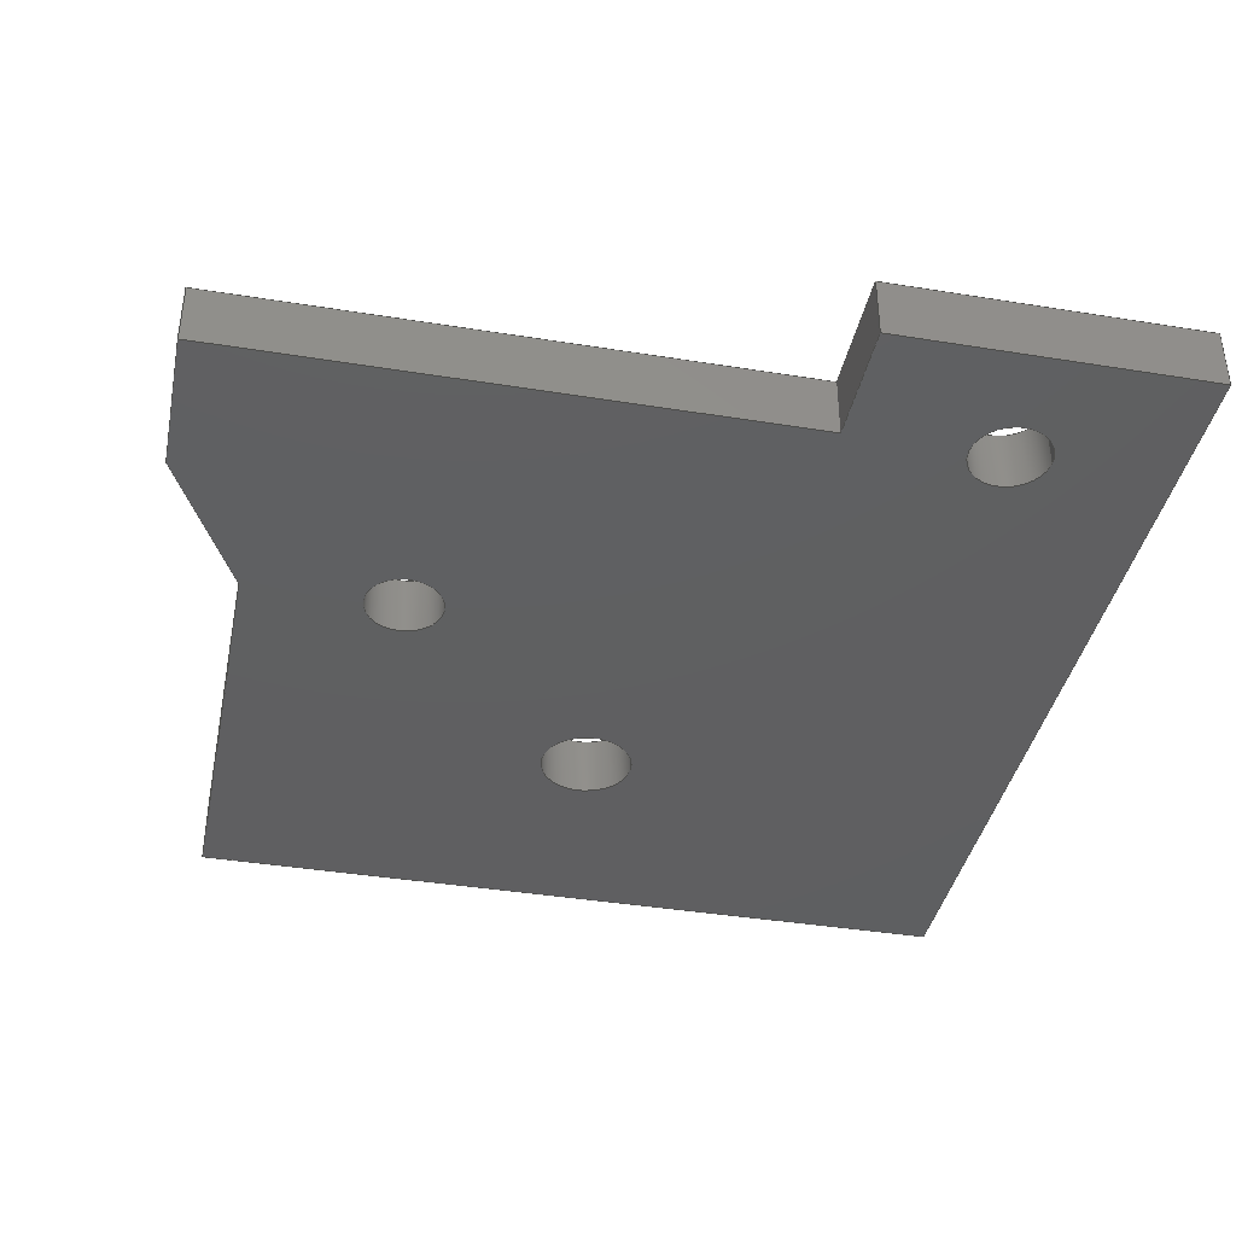
<metadata>
{"format":"step","ext":"step","renderer":"f3d","projection":"perspective","resolution":1024,"background":"white","views":[{"elev":-39.2,"azim":168.5,"up":"+Z"}]}
</metadata>
<code>
ISO-10303-21;
DATA;
#1=MECHANICAL_DESIGN_GEOMETRIC_PRESENTATION_REPRESENTATION('',(#4),#456);
#2=SHAPE_REPRESENTATION_RELATIONSHIP('SRR','None',#463,#3);
#3=ADVANCED_BREP_SHAPE_REPRESENTATION('',(#5),#455);
#4=STYLED_ITEM('',(#472),#5);
#5=MANIFOLD_SOLID_BREP('Body1',#272);
#6=FACE_BOUND('',#50,.T.);
#7=FACE_BOUND('',#51,.T.);
#8=FACE_BOUND('',#52,.T.);
#9=FACE_BOUND('',#54,.T.);
#10=FACE_BOUND('',#55,.T.);
#11=FACE_BOUND('',#56,.T.);
#12=PLANE('',#295);
#13=PLANE('',#296);
#14=PLANE('',#297);
#15=PLANE('',#298);
#16=PLANE('',#299);
#17=PLANE('',#300);
#18=PLANE('',#301);
#19=PLANE('',#302);
#20=PLANE('',#303);
#21=PLANE('',#304);
#22=PLANE('',#305);
#23=FACE_OUTER_BOUND('',#37,.T.);
#24=FACE_OUTER_BOUND('',#38,.T.);
#25=FACE_OUTER_BOUND('',#39,.T.);
#26=FACE_OUTER_BOUND('',#40,.T.);
#27=FACE_OUTER_BOUND('',#41,.T.);
#28=FACE_OUTER_BOUND('',#42,.T.);
#29=FACE_OUTER_BOUND('',#43,.T.);
#30=FACE_OUTER_BOUND('',#44,.T.);
#31=FACE_OUTER_BOUND('',#45,.T.);
#32=FACE_OUTER_BOUND('',#46,.T.);
#33=FACE_OUTER_BOUND('',#47,.T.);
#34=FACE_OUTER_BOUND('',#48,.T.);
#35=FACE_OUTER_BOUND('',#49,.T.);
#36=FACE_OUTER_BOUND('',#53,.T.);
#37=EDGE_LOOP('',(#183,#184,#185,#186));
#38=EDGE_LOOP('',(#187,#188,#189,#190));
#39=EDGE_LOOP('',(#191,#192,#193,#194));
#40=EDGE_LOOP('',(#195,#196,#197,#198));
#41=EDGE_LOOP('',(#199,#200,#201,#202));
#42=EDGE_LOOP('',(#203,#204,#205,#206));
#43=EDGE_LOOP('',(#207,#208,#209,#210));
#44=EDGE_LOOP('',(#211,#212,#213,#214));
#45=EDGE_LOOP('',(#215,#216,#217,#218));
#46=EDGE_LOOP('',(#219,#220,#221,#222));
#47=EDGE_LOOP('',(#223,#224,#225,#226));
#48=EDGE_LOOP('',(#227,#228,#229,#230));
#49=EDGE_LOOP('',(#231,#232,#233,#234,#235,#236,#237,#238,#239));
#50=EDGE_LOOP('',(#240));
#51=EDGE_LOOP('',(#241));
#52=EDGE_LOOP('',(#242));
#53=EDGE_LOOP('',(#243,#244,#245,#246,#247,#248,#249,#250,#251));
#54=EDGE_LOOP('',(#252));
#55=EDGE_LOOP('',(#253));
#56=EDGE_LOOP('',(#254));
#57=LINE('',#383,#87);
#58=LINE('',#389,#88);
#59=LINE('',#395,#89);
#60=LINE('',#400,#90);
#61=LINE('',#402,#91);
#62=LINE('',#404,#92);
#63=LINE('',#405,#93);
#64=LINE('',#408,#94);
#65=LINE('',#410,#95);
#66=LINE('',#411,#96);
#67=LINE('',#414,#97);
#68=LINE('',#416,#98);
#69=LINE('',#417,#99);
#70=LINE('',#420,#100);
#71=LINE('',#422,#101);
#72=LINE('',#423,#102);
#73=LINE('',#426,#103);
#74=LINE('',#428,#104);
#75=LINE('',#429,#105);
#76=LINE('',#432,#106);
#77=LINE('',#434,#107);
#78=LINE('',#435,#108);
#79=LINE('',#438,#109);
#80=LINE('',#440,#110);
#81=LINE('',#441,#111);
#82=LINE('',#444,#112);
#83=LINE('',#446,#113);
#84=LINE('',#447,#114);
#85=LINE('',#449,#115);
#86=LINE('',#450,#116);
#87=VECTOR('',#312,0.15);
#88=VECTOR('',#319,0.125);
#89=VECTOR('',#326,0.125);
#90=VECTOR('',#331,1);
#91=VECTOR('',#332,1);
#92=VECTOR('',#333,1);
#93=VECTOR('',#334,1);
#94=VECTOR('',#337,1);
#95=VECTOR('',#338,1);
#96=VECTOR('',#339,1);
#97=VECTOR('',#342,1);
#98=VECTOR('',#343,1);
#99=VECTOR('',#344,1);
#100=VECTOR('',#347,1);
#101=VECTOR('',#348,1);
#102=VECTOR('',#349,1);
#103=VECTOR('',#352,1);
#104=VECTOR('',#353,1);
#105=VECTOR('',#354,1);
#106=VECTOR('',#357,1);
#107=VECTOR('',#358,1);
#108=VECTOR('',#359,1);
#109=VECTOR('',#362,1);
#110=VECTOR('',#363,1);
#111=VECTOR('',#364,1);
#112=VECTOR('',#367,1);
#113=VECTOR('',#368,1);
#114=VECTOR('',#369,1);
#115=VECTOR('',#372,1);
#116=VECTOR('',#373,1);
#117=CIRCLE('',#287,0.15);
#118=CIRCLE('',#288,0.15);
#119=CIRCLE('',#290,0.125);
#120=CIRCLE('',#291,0.125);
#121=CIRCLE('',#293,0.125);
#122=CIRCLE('',#294,0.125);
#123=VERTEX_POINT('',#380);
#124=VERTEX_POINT('',#382);
#125=VERTEX_POINT('',#386);
#126=VERTEX_POINT('',#388);
#127=VERTEX_POINT('',#392);
#128=VERTEX_POINT('',#394);
#129=VERTEX_POINT('',#398);
#130=VERTEX_POINT('',#399);
#131=VERTEX_POINT('',#401);
#132=VERTEX_POINT('',#403);
#133=VERTEX_POINT('',#407);
#134=VERTEX_POINT('',#409);
#135=VERTEX_POINT('',#413);
#136=VERTEX_POINT('',#415);
#137=VERTEX_POINT('',#419);
#138=VERTEX_POINT('',#421);
#139=VERTEX_POINT('',#425);
#140=VERTEX_POINT('',#427);
#141=VERTEX_POINT('',#431);
#142=VERTEX_POINT('',#433);
#143=VERTEX_POINT('',#437);
#144=VERTEX_POINT('',#439);
#145=VERTEX_POINT('',#443);
#146=VERTEX_POINT('',#445);
#147=EDGE_CURVE('',#123,#123,#117,.T.);
#148=EDGE_CURVE('',#123,#124,#57,.T.);
#149=EDGE_CURVE('',#124,#124,#118,.T.);
#150=EDGE_CURVE('',#125,#125,#119,.T.);
#151=EDGE_CURVE('',#125,#126,#58,.T.);
#152=EDGE_CURVE('',#126,#126,#120,.T.);
#153=EDGE_CURVE('',#127,#127,#121,.T.);
#154=EDGE_CURVE('',#127,#128,#59,.T.);
#155=EDGE_CURVE('',#128,#128,#122,.T.);
#156=EDGE_CURVE('',#129,#130,#60,.T.);
#157=EDGE_CURVE('',#129,#131,#61,.T.);
#158=EDGE_CURVE('',#132,#131,#62,.T.);
#159=EDGE_CURVE('',#130,#132,#63,.T.);
#160=EDGE_CURVE('',#130,#133,#64,.T.);
#161=EDGE_CURVE('',#134,#132,#65,.T.);
#162=EDGE_CURVE('',#133,#134,#66,.T.);
#163=EDGE_CURVE('',#133,#135,#67,.T.);
#164=EDGE_CURVE('',#136,#134,#68,.T.);
#165=EDGE_CURVE('',#135,#136,#69,.T.);
#166=EDGE_CURVE('',#135,#137,#70,.T.);
#167=EDGE_CURVE('',#138,#136,#71,.T.);
#168=EDGE_CURVE('',#137,#138,#72,.T.);
#169=EDGE_CURVE('',#137,#139,#73,.T.);
#170=EDGE_CURVE('',#140,#138,#74,.T.);
#171=EDGE_CURVE('',#139,#140,#75,.T.);
#172=EDGE_CURVE('',#139,#141,#76,.T.);
#173=EDGE_CURVE('',#142,#140,#77,.T.);
#174=EDGE_CURVE('',#141,#142,#78,.T.);
#175=EDGE_CURVE('',#141,#143,#79,.T.);
#176=EDGE_CURVE('',#144,#142,#80,.T.);
#177=EDGE_CURVE('',#143,#144,#81,.T.);
#178=EDGE_CURVE('',#143,#145,#82,.T.);
#179=EDGE_CURVE('',#146,#144,#83,.T.);
#180=EDGE_CURVE('',#145,#146,#84,.T.);
#181=EDGE_CURVE('',#145,#129,#85,.T.);
#182=EDGE_CURVE('',#131,#146,#86,.T.);
#183=ORIENTED_EDGE('',*,*,#147,.F.);
#184=ORIENTED_EDGE('',*,*,#148,.T.);
#185=ORIENTED_EDGE('',*,*,#149,.T.);
#186=ORIENTED_EDGE('',*,*,#148,.F.);
#187=ORIENTED_EDGE('',*,*,#150,.F.);
#188=ORIENTED_EDGE('',*,*,#151,.T.);
#189=ORIENTED_EDGE('',*,*,#152,.T.);
#190=ORIENTED_EDGE('',*,*,#151,.F.);
#191=ORIENTED_EDGE('',*,*,#153,.F.);
#192=ORIENTED_EDGE('',*,*,#154,.T.);
#193=ORIENTED_EDGE('',*,*,#155,.T.);
#194=ORIENTED_EDGE('',*,*,#154,.F.);
#195=ORIENTED_EDGE('',*,*,#156,.F.);
#196=ORIENTED_EDGE('',*,*,#157,.T.);
#197=ORIENTED_EDGE('',*,*,#158,.F.);
#198=ORIENTED_EDGE('',*,*,#159,.F.);
#199=ORIENTED_EDGE('',*,*,#160,.F.);
#200=ORIENTED_EDGE('',*,*,#159,.T.);
#201=ORIENTED_EDGE('',*,*,#161,.F.);
#202=ORIENTED_EDGE('',*,*,#162,.F.);
#203=ORIENTED_EDGE('',*,*,#163,.F.);
#204=ORIENTED_EDGE('',*,*,#162,.T.);
#205=ORIENTED_EDGE('',*,*,#164,.F.);
#206=ORIENTED_EDGE('',*,*,#165,.F.);
#207=ORIENTED_EDGE('',*,*,#166,.F.);
#208=ORIENTED_EDGE('',*,*,#165,.T.);
#209=ORIENTED_EDGE('',*,*,#167,.F.);
#210=ORIENTED_EDGE('',*,*,#168,.F.);
#211=ORIENTED_EDGE('',*,*,#169,.F.);
#212=ORIENTED_EDGE('',*,*,#168,.T.);
#213=ORIENTED_EDGE('',*,*,#170,.F.);
#214=ORIENTED_EDGE('',*,*,#171,.F.);
#215=ORIENTED_EDGE('',*,*,#172,.F.);
#216=ORIENTED_EDGE('',*,*,#171,.T.);
#217=ORIENTED_EDGE('',*,*,#173,.F.);
#218=ORIENTED_EDGE('',*,*,#174,.F.);
#219=ORIENTED_EDGE('',*,*,#175,.F.);
#220=ORIENTED_EDGE('',*,*,#174,.T.);
#221=ORIENTED_EDGE('',*,*,#176,.F.);
#222=ORIENTED_EDGE('',*,*,#177,.F.);
#223=ORIENTED_EDGE('',*,*,#178,.F.);
#224=ORIENTED_EDGE('',*,*,#177,.T.);
#225=ORIENTED_EDGE('',*,*,#179,.F.);
#226=ORIENTED_EDGE('',*,*,#180,.F.);
#227=ORIENTED_EDGE('',*,*,#181,.F.);
#228=ORIENTED_EDGE('',*,*,#180,.T.);
#229=ORIENTED_EDGE('',*,*,#182,.F.);
#230=ORIENTED_EDGE('',*,*,#157,.F.);
#231=ORIENTED_EDGE('',*,*,#182,.T.);
#232=ORIENTED_EDGE('',*,*,#179,.T.);
#233=ORIENTED_EDGE('',*,*,#176,.T.);
#234=ORIENTED_EDGE('',*,*,#173,.T.);
#235=ORIENTED_EDGE('',*,*,#170,.T.);
#236=ORIENTED_EDGE('',*,*,#167,.T.);
#237=ORIENTED_EDGE('',*,*,#164,.T.);
#238=ORIENTED_EDGE('',*,*,#161,.T.);
#239=ORIENTED_EDGE('',*,*,#158,.T.);
#240=ORIENTED_EDGE('',*,*,#153,.T.);
#241=ORIENTED_EDGE('',*,*,#150,.T.);
#242=ORIENTED_EDGE('',*,*,#147,.T.);
#243=ORIENTED_EDGE('',*,*,#181,.T.);
#244=ORIENTED_EDGE('',*,*,#156,.T.);
#245=ORIENTED_EDGE('',*,*,#160,.T.);
#246=ORIENTED_EDGE('',*,*,#163,.T.);
#247=ORIENTED_EDGE('',*,*,#166,.T.);
#248=ORIENTED_EDGE('',*,*,#169,.T.);
#249=ORIENTED_EDGE('',*,*,#172,.T.);
#250=ORIENTED_EDGE('',*,*,#175,.T.);
#251=ORIENTED_EDGE('',*,*,#178,.T.);
#252=ORIENTED_EDGE('',*,*,#155,.F.);
#253=ORIENTED_EDGE('',*,*,#152,.F.);
#254=ORIENTED_EDGE('',*,*,#149,.F.);
#255=CYLINDRICAL_SURFACE('',#286,0.15);
#256=CYLINDRICAL_SURFACE('',#289,0.125);
#257=CYLINDRICAL_SURFACE('',#292,0.125);
#258=ADVANCED_FACE('',(#23),#255,.F.);
#259=ADVANCED_FACE('',(#24),#256,.F.);
#260=ADVANCED_FACE('',(#25),#257,.F.);
#261=ADVANCED_FACE('',(#26),#12,.T.);
#262=ADVANCED_FACE('',(#27),#13,.T.);
#263=ADVANCED_FACE('',(#28),#14,.T.);
#264=ADVANCED_FACE('',(#29),#15,.T.);
#265=ADVANCED_FACE('',(#30),#16,.T.);
#266=ADVANCED_FACE('',(#31),#17,.T.);
#267=ADVANCED_FACE('',(#32),#18,.T.);
#268=ADVANCED_FACE('',(#33),#19,.T.);
#269=ADVANCED_FACE('',(#34),#20,.T.);
#270=ADVANCED_FACE('',(#35,#6,#7,#8),#21,.T.);
#271=ADVANCED_FACE('',(#36,#9,#10,#11),#22,.F.);
#272=CLOSED_SHELL('',(#258,#259,#260,#261,#262,#263,#264,#265,#266,#267,
#268,#269,#270,#271));
#273=DERIVED_UNIT_ELEMENT(#275,1);
#274=DERIVED_UNIT_ELEMENT(#458,3);
#275=(
MASS_UNIT()
NAMED_UNIT(*)
SI_UNIT(.KILO.,.GRAM.)
);
#276=DERIVED_UNIT((#273,#274));
#277=MEASURE_REPRESENTATION_ITEM('density measure',
POSITIVE_RATIO_MEASURE(7850),#276);
#278=PROPERTY_DEFINITION_REPRESENTATION(#283,#280);
#279=PROPERTY_DEFINITION_REPRESENTATION(#284,#281);
#280=REPRESENTATION('material name',(#282),#455);
#281=REPRESENTATION('density',(#277),#455);
#282=DESCRIPTIVE_REPRESENTATION_ITEM('Steel','Steel');
#283=PROPERTY_DEFINITION('material property','material name',#465);
#284=PROPERTY_DEFINITION('material property','density of part',#465);
#285=AXIS2_PLACEMENT_3D('placement',#378,#306,#307);
#286=AXIS2_PLACEMENT_3D('',#379,#308,#309);
#287=AXIS2_PLACEMENT_3D('',#381,#310,#311);
#288=AXIS2_PLACEMENT_3D('',#384,#313,#314);
#289=AXIS2_PLACEMENT_3D('',#385,#315,#316);
#290=AXIS2_PLACEMENT_3D('',#387,#317,#318);
#291=AXIS2_PLACEMENT_3D('',#390,#320,#321);
#292=AXIS2_PLACEMENT_3D('',#391,#322,#323);
#293=AXIS2_PLACEMENT_3D('',#393,#324,#325);
#294=AXIS2_PLACEMENT_3D('',#396,#327,#328);
#295=AXIS2_PLACEMENT_3D('',#397,#329,#330);
#296=AXIS2_PLACEMENT_3D('',#406,#335,#336);
#297=AXIS2_PLACEMENT_3D('',#412,#340,#341);
#298=AXIS2_PLACEMENT_3D('',#418,#345,#346);
#299=AXIS2_PLACEMENT_3D('',#424,#350,#351);
#300=AXIS2_PLACEMENT_3D('',#430,#355,#356);
#301=AXIS2_PLACEMENT_3D('',#436,#360,#361);
#302=AXIS2_PLACEMENT_3D('',#442,#365,#366);
#303=AXIS2_PLACEMENT_3D('',#448,#370,#371);
#304=AXIS2_PLACEMENT_3D('',#451,#374,#375);
#305=AXIS2_PLACEMENT_3D('',#452,#376,#377);
#306=DIRECTION('axis',(0,0,1));
#307=DIRECTION('refdir',(1,0,0));
#308=DIRECTION('center_axis',(0,0,1));
#309=DIRECTION('ref_axis',(1,0,0));
#310=DIRECTION('center_axis',(0,0,-1));
#311=DIRECTION('ref_axis',(1,0,0));
#312=DIRECTION('',(0,0,-1));
#313=DIRECTION('center_axis',(0,0,-1));
#314=DIRECTION('ref_axis',(1,0,0));
#315=DIRECTION('center_axis',(0,0,1));
#316=DIRECTION('ref_axis',(1,0,0));
#317=DIRECTION('center_axis',(0,0,-1));
#318=DIRECTION('ref_axis',(1,0,0));
#319=DIRECTION('',(0,0,-1));
#320=DIRECTION('center_axis',(0,0,-1));
#321=DIRECTION('ref_axis',(1,0,0));
#322=DIRECTION('center_axis',(0,0,1));
#323=DIRECTION('ref_axis',(1,0,0));
#324=DIRECTION('center_axis',(0,0,-1));
#325=DIRECTION('ref_axis',(1,0,0));
#326=DIRECTION('',(0,0,-1));
#327=DIRECTION('center_axis',(0,0,-1));
#328=DIRECTION('ref_axis',(1,0,0));
#329=DIRECTION('center_axis',(1,5.551e-16,0));
#330=DIRECTION('ref_axis',(-5.551e-16,1,0));
#331=DIRECTION('',(5.551e-16,-1,0));
#332=DIRECTION('',(0,0,1));
#333=DIRECTION('',(-5.551e-16,1,0));
#334=DIRECTION('',(0,0,1));
#335=DIRECTION('center_axis',(0,1,0));
#336=DIRECTION('ref_axis',(-1,0,0));
#337=DIRECTION('',(1,0,0));
#338=DIRECTION('',(-1,0,0));
#339=DIRECTION('',(0,0,1));
#340=DIRECTION('center_axis',(1,0,0));
#341=DIRECTION('ref_axis',(0,1,0));
#342=DIRECTION('',(0,-1,0));
#343=DIRECTION('',(0,1,0));
#344=DIRECTION('',(0,0,1));
#345=DIRECTION('center_axis',(0.8944,-0.4472,0));
#346=DIRECTION('ref_axis',(0.4472,0.8944,0));
#347=DIRECTION('',(-0.4472,-0.8944,0));
#348=DIRECTION('',(0.4472,0.8944,0));
#349=DIRECTION('',(0,0,1));
#350=DIRECTION('center_axis',(1,0,0));
#351=DIRECTION('ref_axis',(0,1,0));
#352=DIRECTION('',(0,-1,0));
#353=DIRECTION('',(0,1,0));
#354=DIRECTION('',(0,0,1));
#355=DIRECTION('center_axis',(4.27e-17,-1,0));
#356=DIRECTION('ref_axis',(1,4.27e-17,0));
#357=DIRECTION('',(-1,-4.27e-17,0));
#358=DIRECTION('',(1,4.27e-17,0));
#359=DIRECTION('',(0,0,1));
#360=DIRECTION('center_axis',(-1,0,0));
#361=DIRECTION('ref_axis',(0,-1,0));
#362=DIRECTION('',(0,1,0));
#363=DIRECTION('',(0,-1,0));
#364=DIRECTION('',(0,0,1));
#365=DIRECTION('center_axis',(-1,2.625e-08,0));
#366=DIRECTION('ref_axis',(-2.625e-08,-1,0));
#367=DIRECTION('',(2.625e-08,1,0));
#368=DIRECTION('',(-2.625e-08,-1,0));
#369=DIRECTION('',(0,0,1));
#370=DIRECTION('center_axis',(0,1,0));
#371=DIRECTION('ref_axis',(-1,0,0));
#372=DIRECTION('',(1,0,0));
#373=DIRECTION('',(-1,0,0));
#374=DIRECTION('center_axis',(0,0,1));
#375=DIRECTION('ref_axis',(1,0,0));
#376=DIRECTION('center_axis',(0,0,1));
#377=DIRECTION('ref_axis',(1,0,0));
#378=CARTESIAN_POINT('',(0,0,0));
#379=CARTESIAN_POINT('Origin',(1.4,0.8,0));
#380=CARTESIAN_POINT('',(1.25,0.8,0.2));
#381=CARTESIAN_POINT('Origin',(1.4,0.8,0.2));
#382=CARTESIAN_POINT('',(1.25,0.8,0));
#383=CARTESIAN_POINT('',(1.25,0.8,0));
#384=CARTESIAN_POINT('Origin',(1.4,0.8,0));
#385=CARTESIAN_POINT('Origin',(2.1,1.5,0));
#386=CARTESIAN_POINT('',(1.975,1.5,0.2));
#387=CARTESIAN_POINT('Origin',(2.1,1.5,0.2));
#388=CARTESIAN_POINT('',(1.975,1.5,0));
#389=CARTESIAN_POINT('',(1.975,1.5,0));
#390=CARTESIAN_POINT('Origin',(2.1,1.5,0));
#391=CARTESIAN_POINT('Origin',(0.5,2.5,0));
#392=CARTESIAN_POINT('',(0.375,2.5,0.2));
#393=CARTESIAN_POINT('Origin',(0.5,2.5,0.2));
#394=CARTESIAN_POINT('',(0.375,2.5,0));
#395=CARTESIAN_POINT('',(0.375,2.5,0));
#396=CARTESIAN_POINT('Origin',(0.5,2.5,0));
#397=CARTESIAN_POINT('Origin',(1,2.5,0));
#398=CARTESIAN_POINT('',(1,2.9,0));
#399=CARTESIAN_POINT('',(1,2.5,0));
#400=CARTESIAN_POINT('',(1,2.9,0));
#401=CARTESIAN_POINT('',(1,2.9,0.2));
#402=CARTESIAN_POINT('',(1,2.9,0));
#403=CARTESIAN_POINT('',(1,2.5,0.2));
#404=CARTESIAN_POINT('',(1,2.9,0.2));
#405=CARTESIAN_POINT('',(1,2.5,0));
#406=CARTESIAN_POINT('Origin',(2.85,2.5,0));
#407=CARTESIAN_POINT('',(2.85,2.5,0));
#408=CARTESIAN_POINT('',(1,2.5,0));
#409=CARTESIAN_POINT('',(2.85,2.5,0.2));
#410=CARTESIAN_POINT('',(1,2.5,0.2));
#411=CARTESIAN_POINT('',(2.85,2.5,0));
#412=CARTESIAN_POINT('Origin',(2.85,2,0));
#413=CARTESIAN_POINT('',(2.85,2,0));
#414=CARTESIAN_POINT('',(2.85,2.5,0));
#415=CARTESIAN_POINT('',(2.85,2,0.2));
#416=CARTESIAN_POINT('',(2.85,2.5,0.2));
#417=CARTESIAN_POINT('',(2.85,2,0));
#418=CARTESIAN_POINT('Origin',(2.6,1.5,0));
#419=CARTESIAN_POINT('',(2.6,1.5,0));
#420=CARTESIAN_POINT('',(2.85,2,0));
#421=CARTESIAN_POINT('',(2.6,1.5,0.2));
#422=CARTESIAN_POINT('',(2.85,2,0.2));
#423=CARTESIAN_POINT('',(2.6,1.5,0));
#424=CARTESIAN_POINT('Origin',(2.6,2.22e-16,0));
#425=CARTESIAN_POINT('',(2.6,1.11e-16,0));
#426=CARTESIAN_POINT('',(2.6,1.5,0));
#427=CARTESIAN_POINT('',(2.6,0,0.2));
#428=CARTESIAN_POINT('',(2.6,1.5,0.2));
#429=CARTESIAN_POINT('',(2.6,1.11e-16,0));
#430=CARTESIAN_POINT('Origin',(0,0,0));
#431=CARTESIAN_POINT('',(0,0,0));
#432=CARTESIAN_POINT('',(2.6,1.11e-16,0));
#433=CARTESIAN_POINT('',(0,0,0.2));
#434=CARTESIAN_POINT('',(2.6,1.11e-16,0.2));
#435=CARTESIAN_POINT('',(0,0,0));
#436=CARTESIAN_POINT('Origin',(0,2.5,0));
#437=CARTESIAN_POINT('',(0,2.5,0));
#438=CARTESIAN_POINT('',(0,0,0));
#439=CARTESIAN_POINT('',(0,2.5,0.2));
#440=CARTESIAN_POINT('',(0,0,0.2));
#441=CARTESIAN_POINT('',(0,2.5,0));
#442=CARTESIAN_POINT('Origin',(1.05e-08,2.9,0));
#443=CARTESIAN_POINT('',(1.05e-08,2.9,0));
#444=CARTESIAN_POINT('',(0,2.5,0));
#445=CARTESIAN_POINT('',(1.05e-08,2.9,0.2));
#446=CARTESIAN_POINT('',(0,2.5,0.2));
#447=CARTESIAN_POINT('',(1.05e-08,2.9,0));
#448=CARTESIAN_POINT('Origin',(1,2.9,0));
#449=CARTESIAN_POINT('',(1.05e-08,2.9,0));
#450=CARTESIAN_POINT('',(1.05e-08,2.9,0.2));
#451=CARTESIAN_POINT('Origin',(1.425,1.45,0.2));
#452=CARTESIAN_POINT('Origin',(1.425,1.45,0));
#453=UNCERTAINTY_MEASURE_WITH_UNIT(LENGTH_MEASURE(0.001),#457,
'DISTANCE_ACCURACY_VALUE',
'Maximum model space distance between geometric entities at asserted c
onnectivities');
#454=UNCERTAINTY_MEASURE_WITH_UNIT(LENGTH_MEASURE(0.001),#457,
'DISTANCE_ACCURACY_VALUE',
'Maximum model space distance between geometric entities at asserted c
onnectivities');
#455=(
GEOMETRIC_REPRESENTATION_CONTEXT(3)
GLOBAL_UNCERTAINTY_ASSIGNED_CONTEXT((#453))
GLOBAL_UNIT_ASSIGNED_CONTEXT((#457,#459,#460))
REPRESENTATION_CONTEXT('','3D')
);
#456=(
GEOMETRIC_REPRESENTATION_CONTEXT(3)
GLOBAL_UNCERTAINTY_ASSIGNED_CONTEXT((#454))
GLOBAL_UNIT_ASSIGNED_CONTEXT((#457,#459,#460))
REPRESENTATION_CONTEXT('','3D')
);
#457=(
LENGTH_UNIT()
NAMED_UNIT(*)
SI_UNIT(.CENTI.,.METRE.)
);
#458=(
LENGTH_UNIT()
NAMED_UNIT(*)
SI_UNIT($,.METRE.)
);
#459=(
NAMED_UNIT(*)
PLANE_ANGLE_UNIT()
SI_UNIT($,.RADIAN.)
);
#460=(
NAMED_UNIT(*)
SI_UNIT($,.STERADIAN.)
SOLID_ANGLE_UNIT()
);
#461=SHAPE_DEFINITION_REPRESENTATION(#462,#463);
#462=PRODUCT_DEFINITION_SHAPE('',$,#465);
#463=SHAPE_REPRESENTATION('',(#285),#455);
#464=PRODUCT_DEFINITION_CONTEXT('part definition',#469,'design');
#465=PRODUCT_DEFINITION('Pieza 3','Pieza 3 v4',#466,#464);
#466=PRODUCT_DEFINITION_FORMATION('',$,#471);
#467=PRODUCT_RELATED_PRODUCT_CATEGORY('Pieza 3 v4','Pieza 3 v4',(#471));
#468=APPLICATION_PROTOCOL_DEFINITION('international standard',
'automotive_design',2009,#469);
#469=APPLICATION_CONTEXT(
'Core Data for Automotive Mechanical Design Process');
#470=PRODUCT_CONTEXT('part definition',#469,'mechanical');
#471=PRODUCT('Pieza 3','Pieza 3 v4',$,(#470));
#472=PRESENTATION_STYLE_ASSIGNMENT((#473));
#473=SURFACE_STYLE_USAGE(.BOTH.,#474);
#474=SURFACE_SIDE_STYLE('',(#475));
#475=SURFACE_STYLE_FILL_AREA(#476);
#476=FILL_AREA_STYLE('Steel - Satin',(#477));
#477=FILL_AREA_STYLE_COLOUR('Steel - Satin',#478);
#478=COLOUR_RGB('Steel - Satin',0.6275,0.6275,0.6275);
ENDSEC;
END-ISO-10303-21;

</code>
